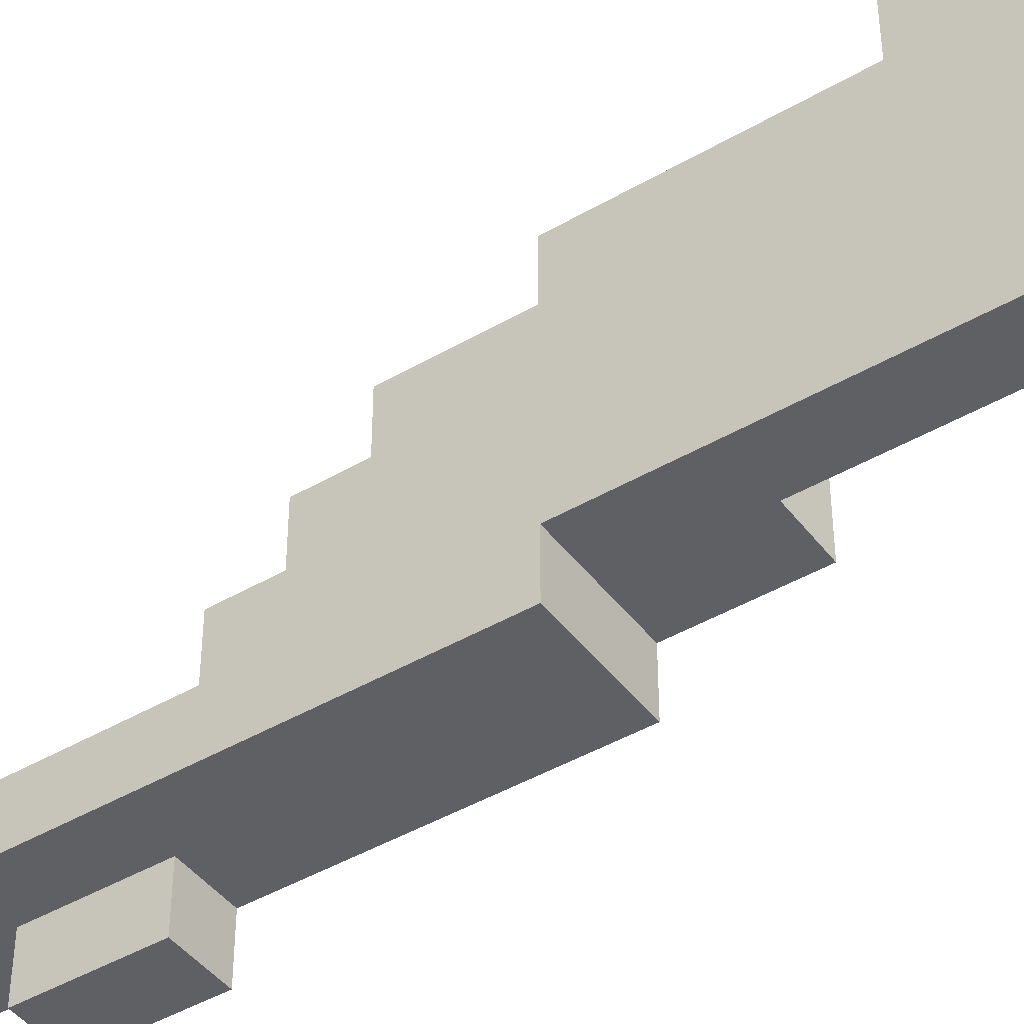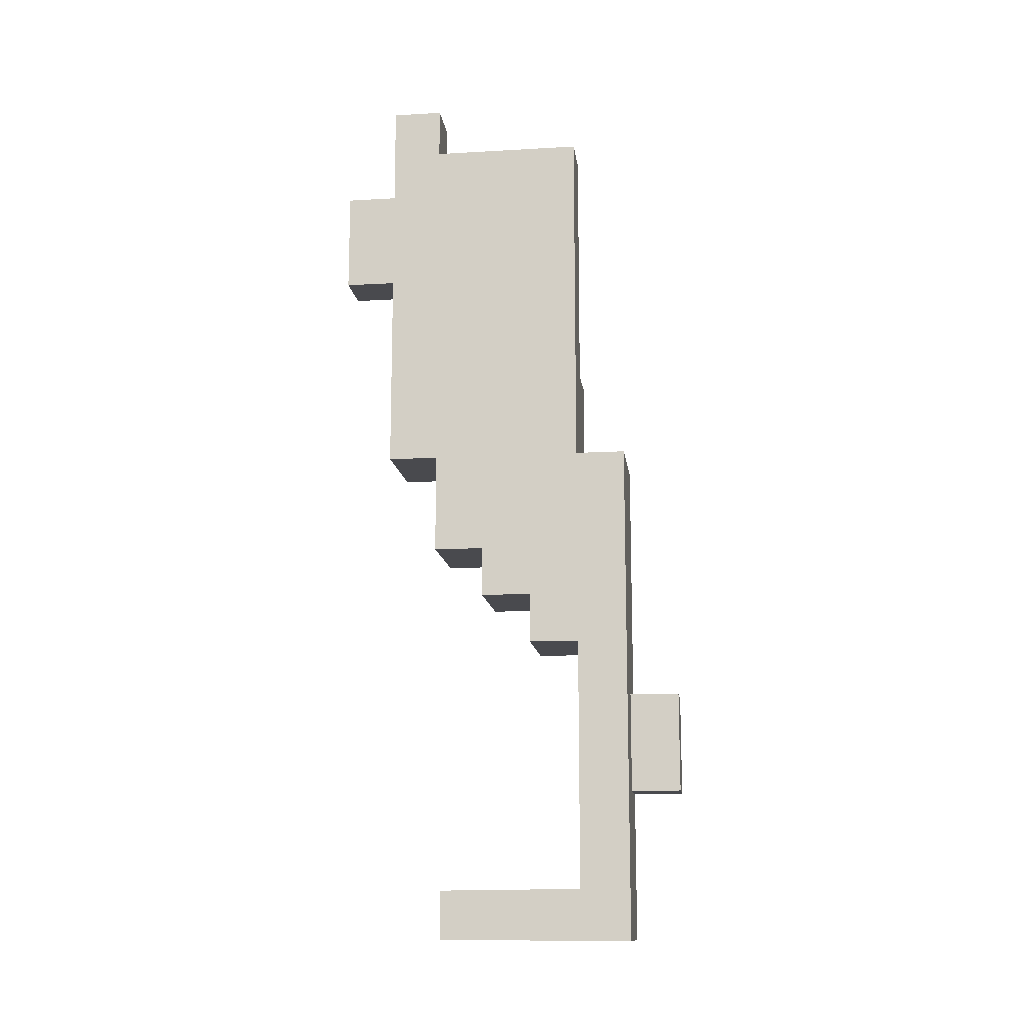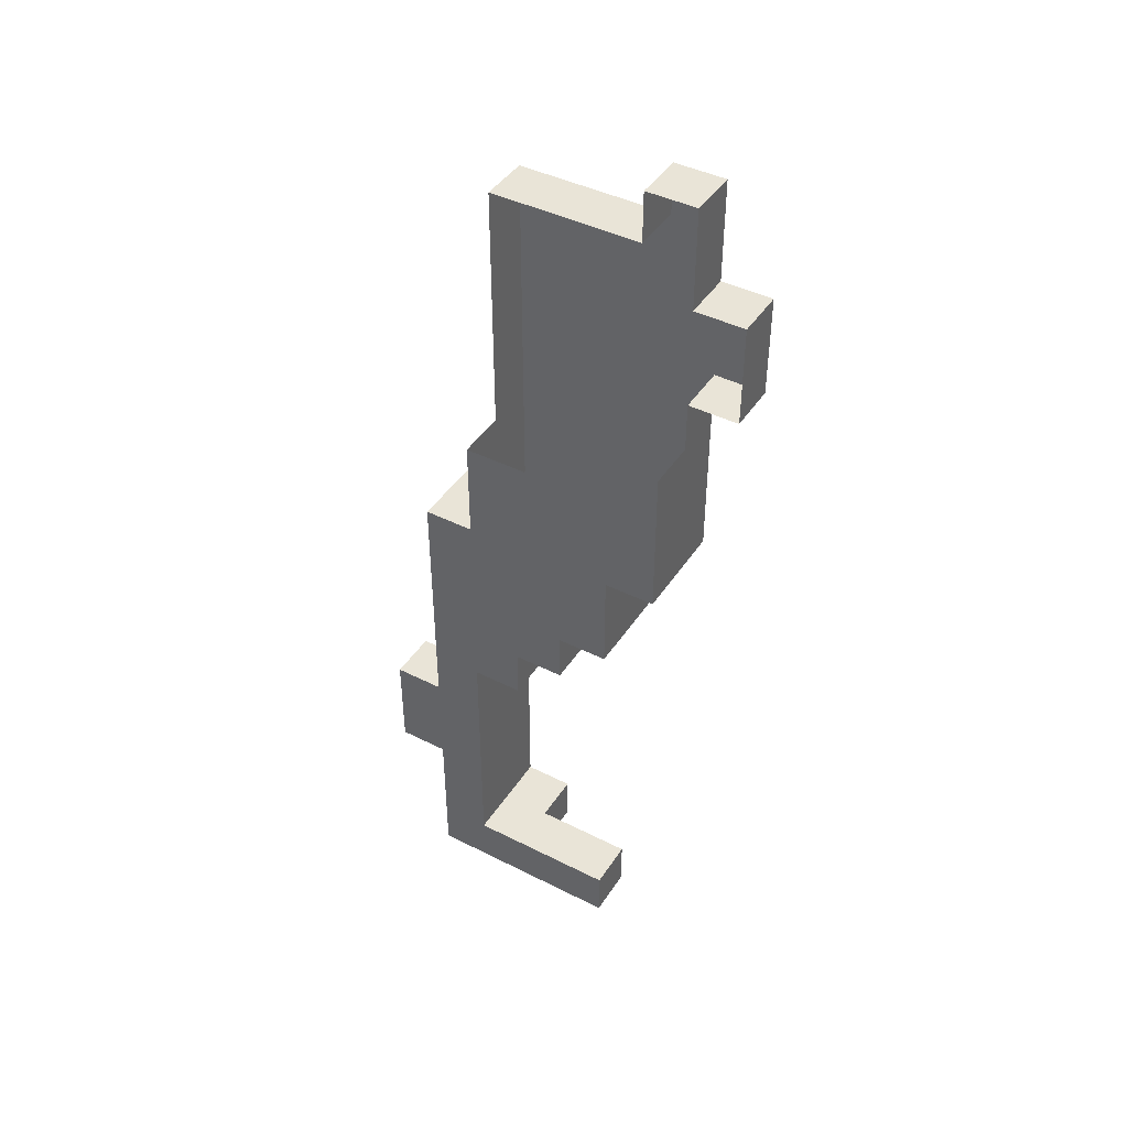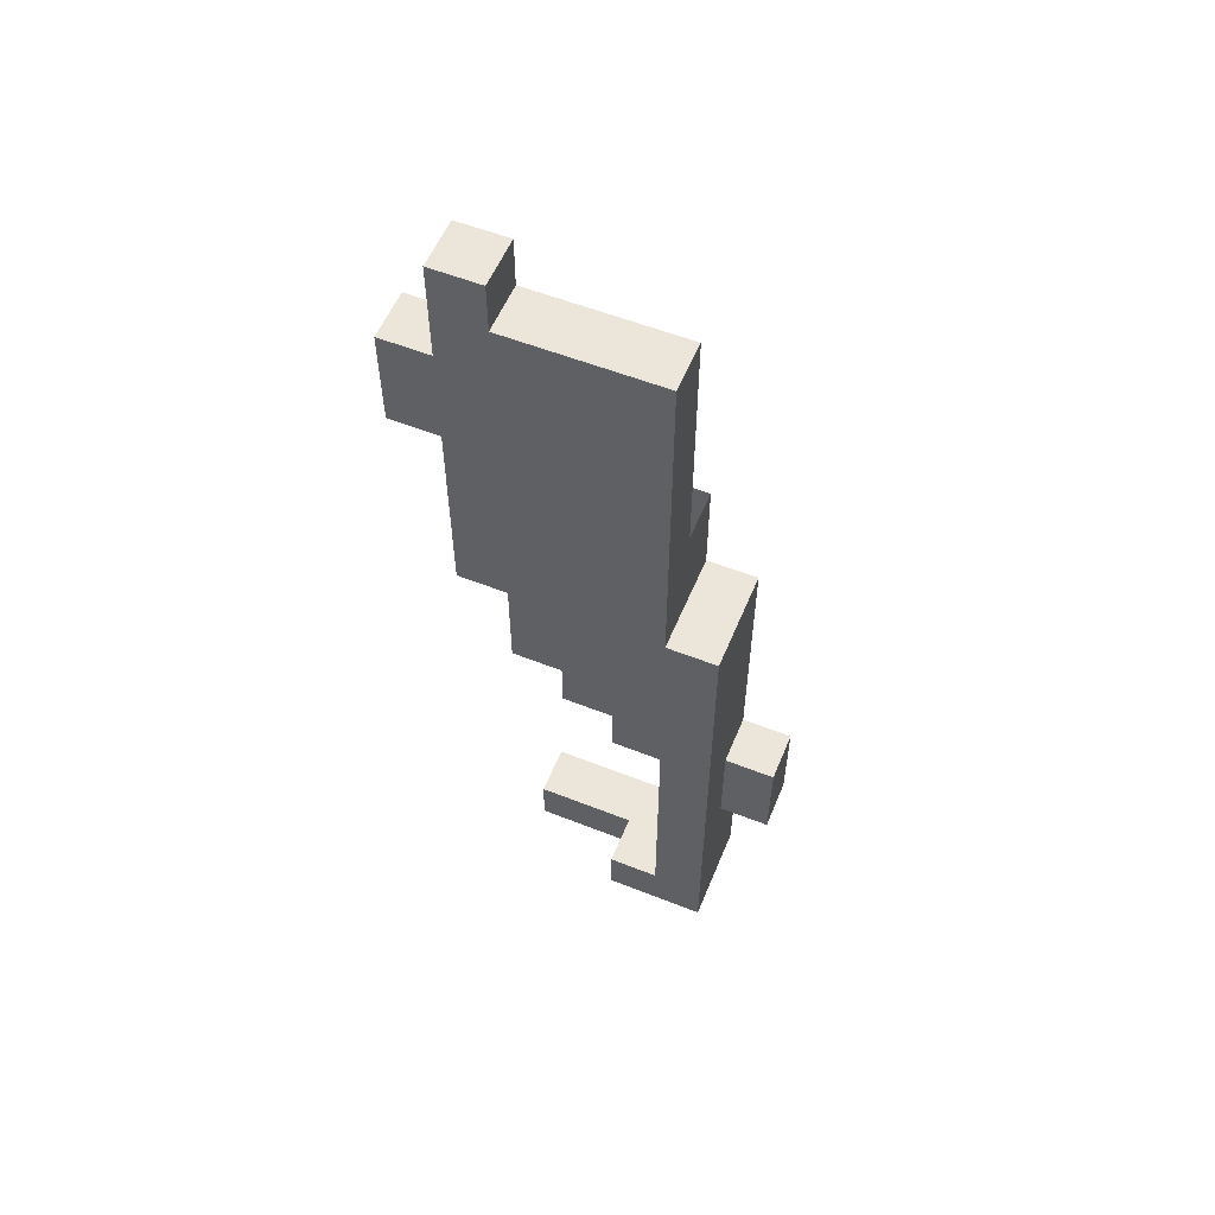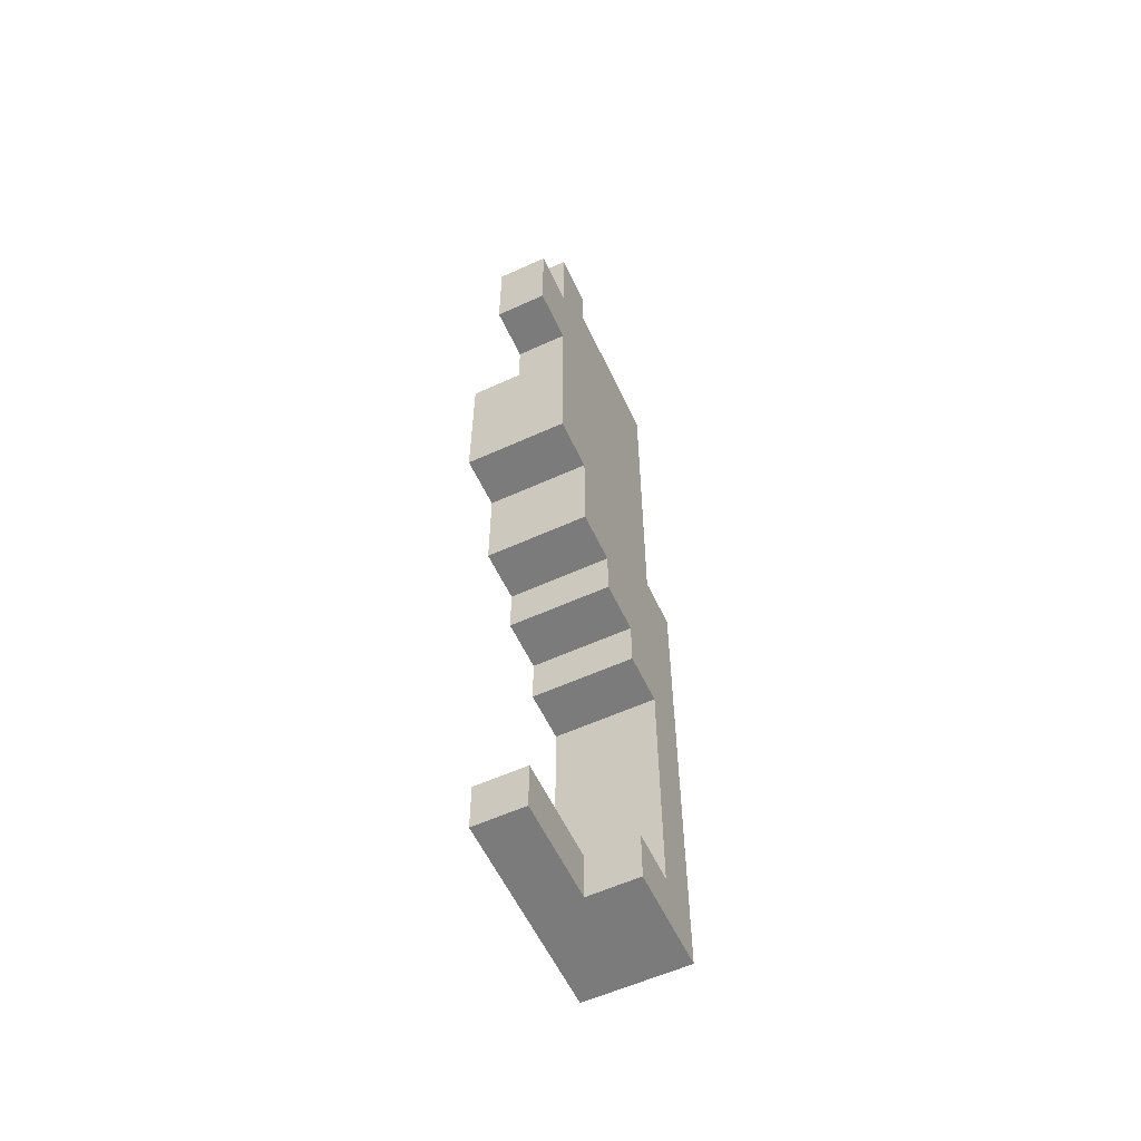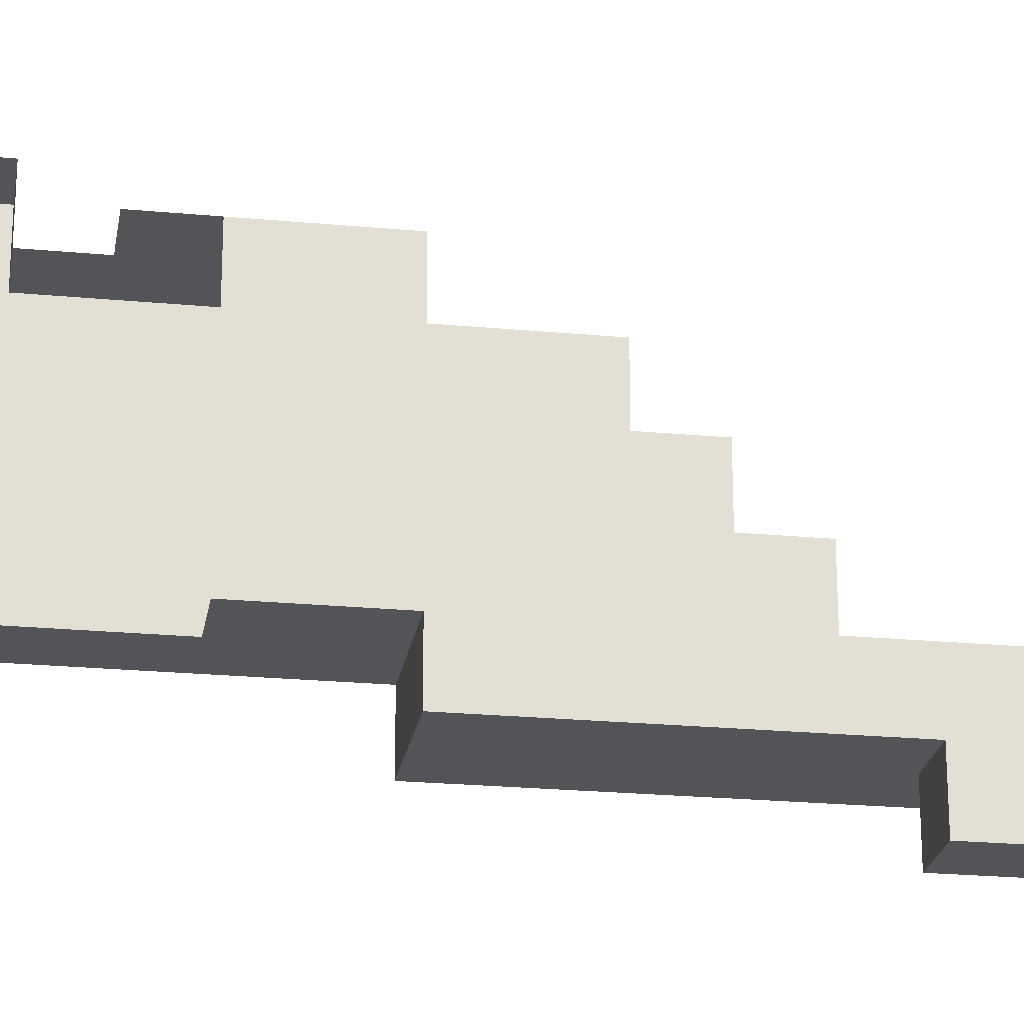
<metadata>
{"format":"obj","ext":"obj","renderer":"f3d","projection":"perspective","resolution":1024,"background":"white","views":[{"elev":-44.1,"azim":124.4,"up":"+Z"},{"elev":-13.4,"azim":97.4,"up":"+Y"},{"elev":43.4,"azim":-59.2,"up":"+Y"},{"elev":56.6,"azim":112.4,"up":"+Y"},{"elev":-58.5,"azim":25.1,"up":"+Y"},{"elev":-23.1,"azim":-99.1,"up":"+Z"}]}
</metadata>
<code>
o Tyrannosaurus_2
v 0.6697 1.831 -1.332
v 1.217 1.831 -1.332
v 0.6697 0.1879 -0.7844
v 0.6697 0.1879 -0.2367
v 0.6697 0.1879 0.3111
v 0.6697 0.1879 0.8588
v 1.217 0.1879 -0.7844
v 1.217 0.1879 -0.2367
v 1.765 0.1879 -0.7844
v 1.765 0.1879 -0.2367
v 1.217 0.1879 0.3111
v 1.217 0.1879 0.8588
v 1.765 0.1879 0.3111
v 0.6697 0.1879 1.407
v 1.217 0.1879 1.407
v 0.6697 1.831 -0.7844
v 1.217 1.831 -0.7844
v 0.6697 1.831 -1.332
v 0.6697 2.379 -1.332
v 1.217 1.831 -1.332
v 1.217 2.379 -1.332
v 0.6697 2.927 -1.332
v 1.217 2.927 -1.332
v 0.6697 0.1879 -0.7844
v 0.6697 0.1879 -0.2367
v 0.6697 0.1879 0.3111
v 0.6697 0.1879 0.8588
v 1.217 0.1879 -0.7844
v 1.765 0.1879 -0.7844
v 1.765 0.1879 -0.2367
v 1.217 0.1879 0.3111
v 1.217 0.1879 0.8588
v 1.765 0.1879 0.3111
v 0.6697 0.1879 1.407
v 1.217 0.1879 1.407
v 0.6697 0.7356 -0.7844
v 0.6697 0.7356 -0.2367
v 0.6697 1.283 -0.7844
v 0.6697 1.283 -0.2367
v 0.6697 0.7356 0.3111
v 0.6697 0.7356 0.8588
v 0.6697 1.831 -0.7844
v 0.6697 1.831 -0.2367
v 0.6697 2.379 -0.7844
v 0.6697 2.379 -0.2367
v 1.217 0.7356 -0.7844
v 1.217 0.7356 -0.2367
v 1.217 1.283 -0.7844
v 1.217 1.283 -0.2367
v 1.765 0.7356 -0.7844
v 1.765 0.7356 -0.2367
v 1.765 1.283 -0.7844
v 1.765 1.283 -0.2367
v 1.217 0.7356 0.3111
v 1.217 0.7356 0.8588
v 1.765 0.7356 0.3111
v 1.217 1.831 -0.7844
v 1.217 1.831 -0.2367
v 1.217 2.379 -0.7844
v 1.217 2.379 -0.2367
v 1.765 1.831 -0.7844
v 1.765 1.831 -0.2367
v 1.765 2.379 -0.7844
v 1.765 2.379 -0.2367
v 0.6697 0.7356 1.407
v 1.217 0.7356 1.407
v 0.6697 2.927 -0.7844
v 0.6697 2.927 -0.2367
v 0.6697 3.474 -0.7844
v 0.6697 3.474 -0.2367
v 0.6697 3.474 0.3111
v 0.6697 4.022 -0.7844
v 0.6697 4.022 -0.2367
v 0.6697 4.57 -0.7844
v 0.6697 4.57 -0.2367
v 0.6697 4.022 0.3111
v 0.6697 4.022 0.8588
v 0.6697 4.57 0.3111
v 0.6697 4.57 0.8588
v 1.217 2.927 -0.7844
v 1.217 2.927 -0.2367
v 1.217 3.474 -0.7844
v 1.217 3.474 -0.2367
v 1.765 2.927 -0.7844
v 1.765 2.927 -0.2367
v 1.765 3.474 -0.7844
v 1.765 3.474 -0.2367
v 1.217 3.474 0.3111
v 1.765 3.474 0.3111
v 1.217 4.022 -0.7844
v 1.217 4.57 -0.7844
v 1.765 4.022 -0.7844
v 1.765 4.022 -0.2367
v 1.765 4.57 -0.7844
v 1.765 4.57 -0.2367
v 1.217 4.022 0.3111
v 1.217 4.022 0.8588
v 1.217 4.57 0.8588
v 1.765 4.022 0.3111
v 1.765 4.022 0.8588
v 1.765 4.57 0.3111
v 1.765 4.57 0.8588
v 0.6697 4.57 1.407
v 1.217 4.57 1.407
v 1.765 4.57 1.407
v 0.6697 5.118 -0.7844
v 0.6697 5.118 -0.2367
v 0.6697 5.665 -0.7844
v 0.6697 5.665 -0.2367
v 0.6697 5.118 0.3111
v 0.6697 5.118 0.8588
v 0.6697 5.665 0.3111
v 0.6697 5.665 0.8588
v 0.6697 6.213 -0.2367
v 0.6697 6.761 -0.2367
v 0.6697 6.213 0.3111
v 0.6697 6.213 0.8588
v 0.6697 6.761 0.3111
v 0.6697 6.761 0.8588
v 1.217 5.118 -0.7844
v 1.217 5.665 -0.7844
v 1.217 5.665 -0.2367
v 1.765 5.118 -0.7844
v 1.765 5.118 -0.2367
v 1.765 5.665 -0.7844
v 1.765 5.665 -0.2367
v 1.765 5.118 0.3111
v 1.765 5.118 0.8588
v 1.765 5.665 0.3111
v 1.765 5.665 0.8588
v 1.217 6.213 -0.2367
v 1.217 6.761 -0.2367
v 1.765 6.213 -0.2367
v 1.765 6.761 -0.2367
v 1.765 6.213 0.3111
v 1.765 6.213 0.8588
v 1.765 6.761 0.3111
v 1.765 6.761 0.8588
v 0.6697 5.118 1.407
v 0.6697 5.665 1.407
v 0.6697 5.665 1.954
v 0.6697 6.213 1.407
v 0.6697 6.213 1.954
v 0.6697 6.761 1.407
v 0.6697 6.761 1.954
v 1.217 5.118 1.407
v 1.217 5.665 1.407
v 1.217 5.665 1.954
v 1.765 5.118 1.407
v 1.765 5.665 1.407
v 1.765 5.665 1.954
v 1.217 6.213 1.954
v 1.217 6.761 1.954
v 1.765 6.213 1.407
v 1.765 6.213 1.954
v 1.765 6.761 1.407
v 1.765 6.761 1.954
v 1.217 7.309 -0.2367
v 1.217 7.856 -0.2367
v 1.765 7.309 -0.2367
v 1.765 7.856 -0.2367
v 1.765 7.309 0.3111
v 1.765 7.309 0.8588
v 1.765 7.856 0.3111
v 1.765 7.856 0.8588
v 1.217 8.404 -0.2367
v 1.217 8.952 -0.2367
v 1.765 8.404 -0.2367
v 1.765 8.952 -0.2367
v 1.765 8.404 0.3111
v 1.765 8.404 0.8588
v 1.765 8.952 0.3111
v 1.765 8.952 0.8588
v 0.6697 7.309 1.954
v 1.217 7.309 1.954
v 1.217 7.856 1.954
v 1.765 7.309 1.407
v 1.765 7.309 1.954
v 1.765 7.856 1.407
v 1.765 7.856 1.954
v 1.217 7.856 2.502
v 1.765 7.856 2.502
v 1.217 8.952 1.954
v 1.765 8.404 1.407
v 1.765 8.404 1.954
v 1.765 8.952 1.407
v 1.765 8.952 1.954
v 1.217 8.404 2.502
v 1.217 8.952 2.502
v 1.765 8.404 2.502
v 1.765 8.952 2.502
v 1.217 9.5 -0.2367
v 1.765 9.5 -0.2367
v 1.217 9.5 0.3111
v 1.217 9.5 0.8588
v 1.765 9.5 0.3111
v 1.765 9.5 0.8588
v 1.217 9.5 1.407
v 1.217 9.5 1.954
v 1.217 10.05 1.407
v 1.217 10.05 1.954
v 1.765 9.5 1.407
v 1.765 9.5 1.954
v 1.765 10.05 1.407
v 1.765 10.05 1.954
f 9 8 7
f 7 4 3
f 11 6 5
f 10 11 8
f 8 5 4
f 12 14 6
f 2 16 1
f 19 20 18
f 22 21 19
f 37 38 36
f 43 44 42
f 53 50 52
f 48 50 46
f 53 47 51
f 64 61 63
f 59 61 57
f 64 58 62
f 38 46 36
f 49 37 47
f 55 40 41
f 60 43 58
f 39 42 38
f 62 52 61
f 57 52 48
f 62 49 53
f 56 47 54
f 54 37 40
f 42 48 38
f 58 39 49
f 25 36 24
f 51 29 50
f 46 29 28
f 27 40 26
f 55 31 54
f 56 31 33
f 26 37 25
f 56 30 51
f 36 28 24
f 66 34 35
f 66 41 65
f 34 41 27
f 66 32 55
f 68 69 67
f 73 74 72
f 77 78 76
f 87 84 86
f 82 84 80
f 87 81 85
f 95 92 94
f 91 92 90
f 102 99 101
f 99 97 96
f 102 97 100
f 69 80 67
f 83 68 81
f 74 90 72
f 96 77 76
f 98 77 97
f 70 72 69
f 93 86 92
f 90 86 82
f 99 88 89
f 76 75 73
f 87 88 83
f 101 93 95
f 71 73 70
f 99 87 93
f 83 71 70
f 72 82 69
f 96 71 88
f 107 108 106
f 111 112 110
f 117 118 116
f 126 123 125
f 126 121 122
f 121 123 120
f 130 127 129
f 132 133 131
f 138 135 137
f 122 108 109
f 108 120 106
f 115 131 114
f 131 126 122
f 113 116 112
f 136 129 135
f 110 109 107
f 116 115 114
f 129 124 126
f 137 133 134
f 112 114 109
f 135 126 133
f 114 122 109
f 143 144 142
f 150 148 147
f 150 146 149
f 157 154 156
f 157 152 155
f 147 141 140
f 147 139 146
f 153 143 152
f 141 142 140
f 155 150 154
f 155 148 151
f 152 141 148
f 75 106 74
f 124 94 123
f 120 94 91
f 79 110 78
f 128 101 127
f 78 107 75
f 127 95 124
f 106 91 74
f 149 104 105
f 146 103 104
f 102 104 98
f 98 103 79
f 139 113 111
f 142 119 117
f 150 128 130
f 156 136 138
f 140 117 113
f 154 130 136
f 103 111 79
f 149 102 128
f 45 67 44
f 85 63 84
f 80 63 59
f 85 60 64
f 81 45 60
f 159 160 158
f 165 162 164
f 167 168 166
f 173 170 172
f 166 161 159
f 171 164 170
f 164 160 161
f 172 168 169
f 170 161 168
f 180 177 179
f 180 175 178
f 187 184 186
f 191 188 190
f 185 179 184
f 190 181 182
f 180 181 176
f 191 185 187
f 191 183 189
f 190 180 185
f 197 194 195
f 196 192 194
f 205 202 204
f 205 200 201
f 200 202 198
f 205 199 203
f 192 169 167
f 197 172 196
f 196 169 193
f 203 186 202
f 203 183 187
f 179 163 165
f 186 171 173
f 184 165 171
f 202 195 198
f 202 173 197
f 158 134 132
f 163 137 162
f 162 134 160
f 178 156 177
f 178 153 157
f 175 145 153
f 177 138 163
f 42 19 18
f 59 20 21
f 80 22 67
f 44 22 19
f 80 21 23
f 9 10 8
f 7 8 4
f 11 12 6
f 10 13 11
f 8 11 5
f 12 15 14
f 2 17 16
f 19 21 20
f 22 23 21
f 37 39 38
f 43 45 44
f 53 51 50
f 48 52 50
f 53 49 47
f 64 62 61
f 59 63 61
f 64 60 58
f 38 48 46
f 49 39 37
f 55 54 40
f 60 45 43
f 39 43 42
f 62 53 52
f 57 61 52
f 62 58 49
f 56 51 47
f 54 47 37
f 42 57 48
f 58 43 39
f 25 37 36
f 51 30 29
f 46 50 29
f 27 41 40
f 55 32 31
f 56 54 31
f 26 40 37
f 56 33 30
f 36 46 28
f 66 65 34
f 66 55 41
f 34 65 41
f 66 35 32
f 68 70 69
f 73 75 74
f 77 79 78
f 87 85 84
f 82 86 84
f 87 83 81
f 95 93 92
f 91 94 92
f 102 100 99
f 99 100 97
f 102 98 97
f 69 82 80
f 83 70 68
f 74 91 90
f 96 97 77
f 98 79 77
f 70 73 72
f 93 87 86
f 90 92 86
f 99 96 88
f 76 78 75
f 87 89 88
f 101 99 93
f 71 76 73
f 99 89 87
f 83 88 71
f 72 90 82
f 96 76 71
f 107 109 108
f 111 113 112
f 117 119 118
f 126 124 123
f 126 125 121
f 121 125 123
f 130 128 127
f 132 134 133
f 138 136 135
f 122 121 108
f 108 121 120
f 115 132 131
f 131 133 126
f 113 117 116
f 136 130 129
f 110 112 109
f 116 118 115
f 129 127 124
f 137 135 133
f 112 116 114
f 135 129 126
f 114 131 122
f 143 145 144
f 150 151 148
f 150 147 146
f 157 155 154
f 157 153 152
f 147 148 141
f 147 140 139
f 153 145 143
f 141 143 142
f 155 151 150
f 155 152 148
f 152 143 141
f 75 107 106
f 124 95 94
f 120 123 94
f 79 111 110
f 128 102 101
f 78 110 107
f 127 101 95
f 106 120 91
f 149 146 104
f 146 139 103
f 102 105 104
f 98 104 103
f 139 140 113
f 142 144 119
f 150 149 128
f 156 154 136
f 140 142 117
f 154 150 130
f 103 139 111
f 149 105 102
f 45 68 67
f 85 64 63
f 80 84 63
f 85 81 60
f 81 68 45
f 159 161 160
f 165 163 162
f 167 169 168
f 173 171 170
f 166 168 161
f 171 165 164
f 164 162 160
f 172 170 168
f 170 164 161
f 180 178 177
f 180 176 175
f 187 185 184
f 191 189 188
f 185 180 179
f 190 188 181
f 180 182 181
f 191 190 185
f 191 187 183
f 190 182 180
f 197 196 194
f 196 193 192
f 205 203 202
f 205 204 200
f 200 204 202
f 205 201 199
f 192 193 169
f 197 173 172
f 196 172 169
f 203 187 186
f 203 199 183
f 179 177 163
f 186 184 171
f 184 179 165
f 202 197 195
f 202 186 173
f 158 160 134
f 163 138 137
f 162 137 134
f 178 157 156
f 178 175 153
f 175 174 145
f 177 156 138
f 42 44 19
f 59 57 20
f 80 23 22
f 44 67 22
f 80 59 21

</code>
